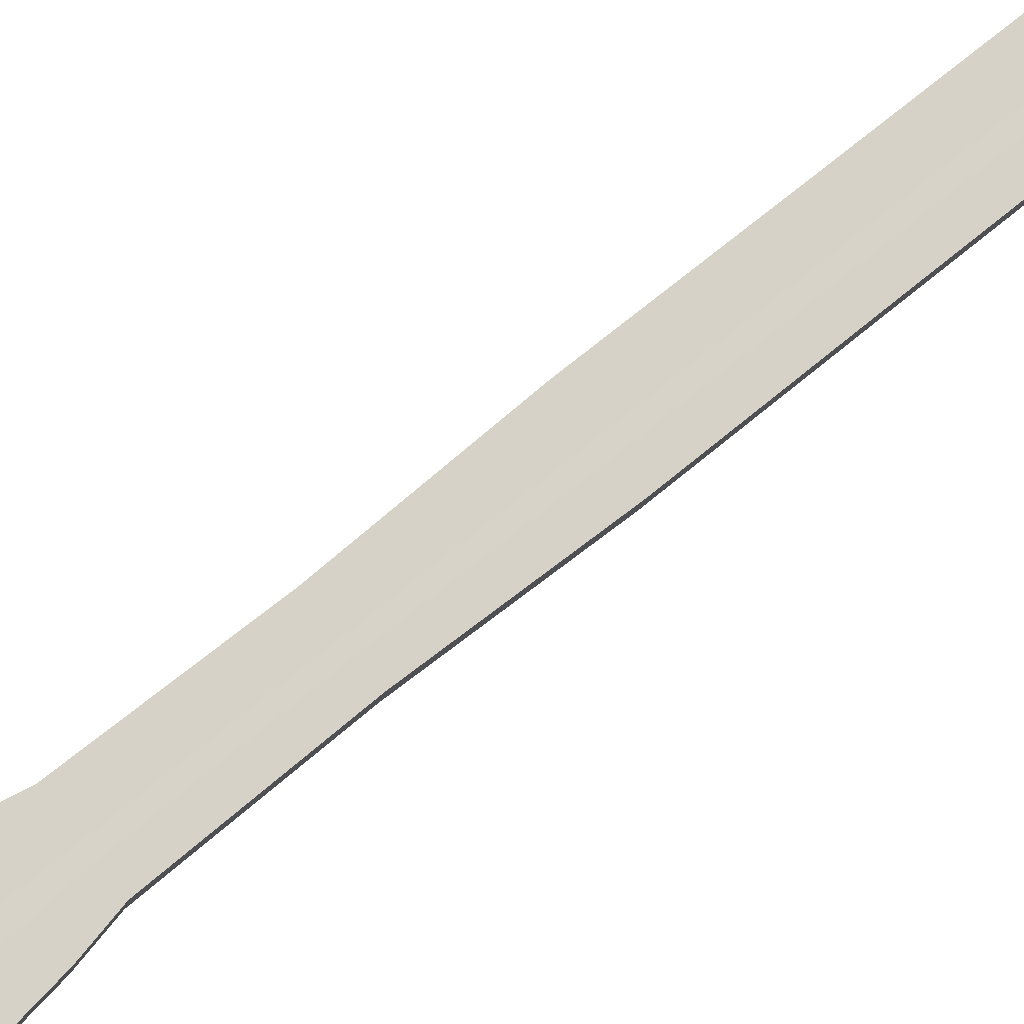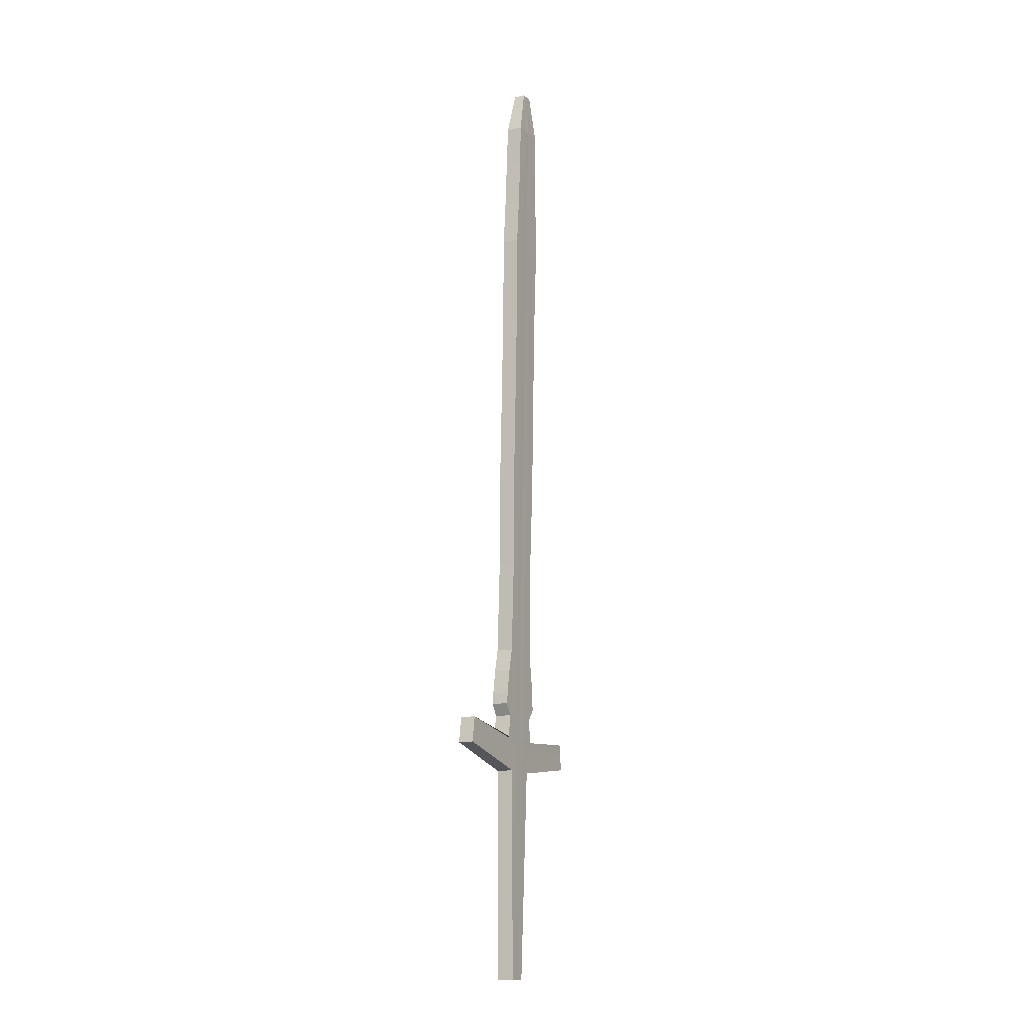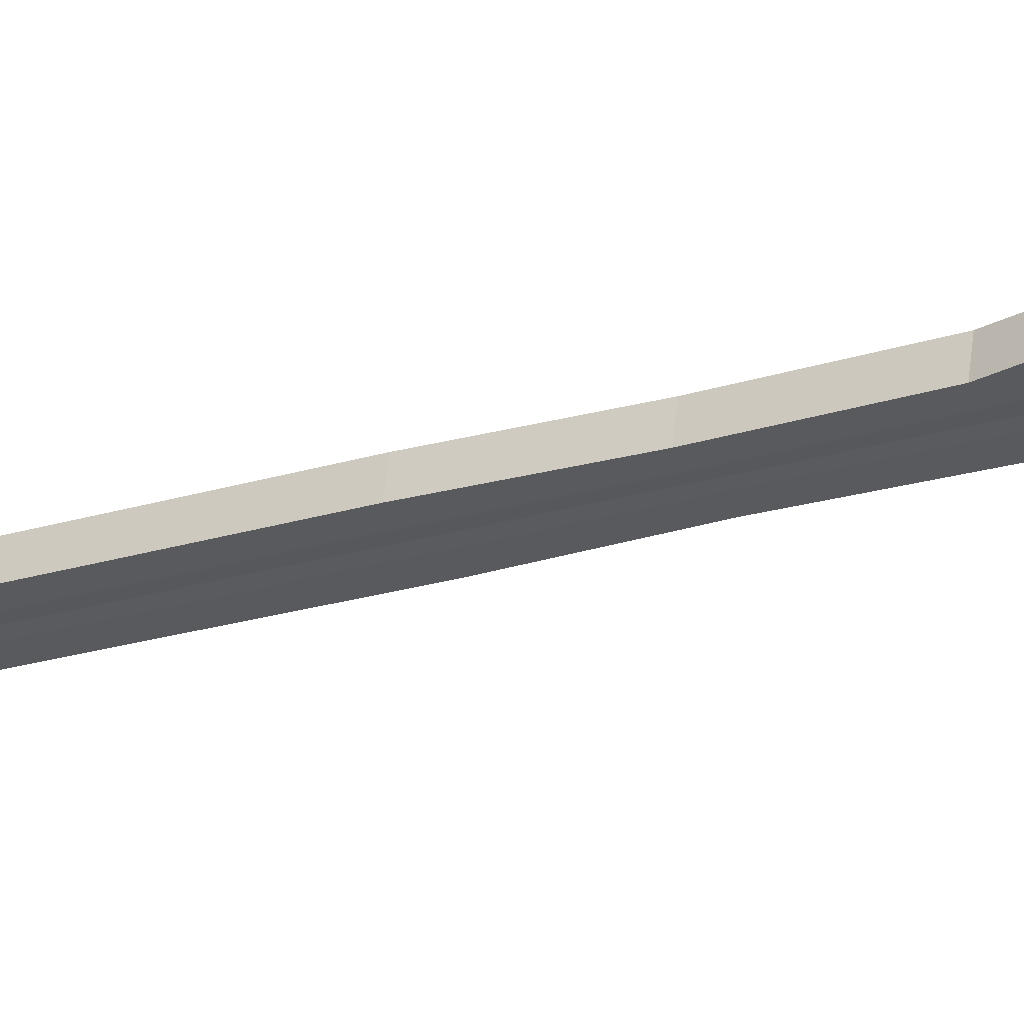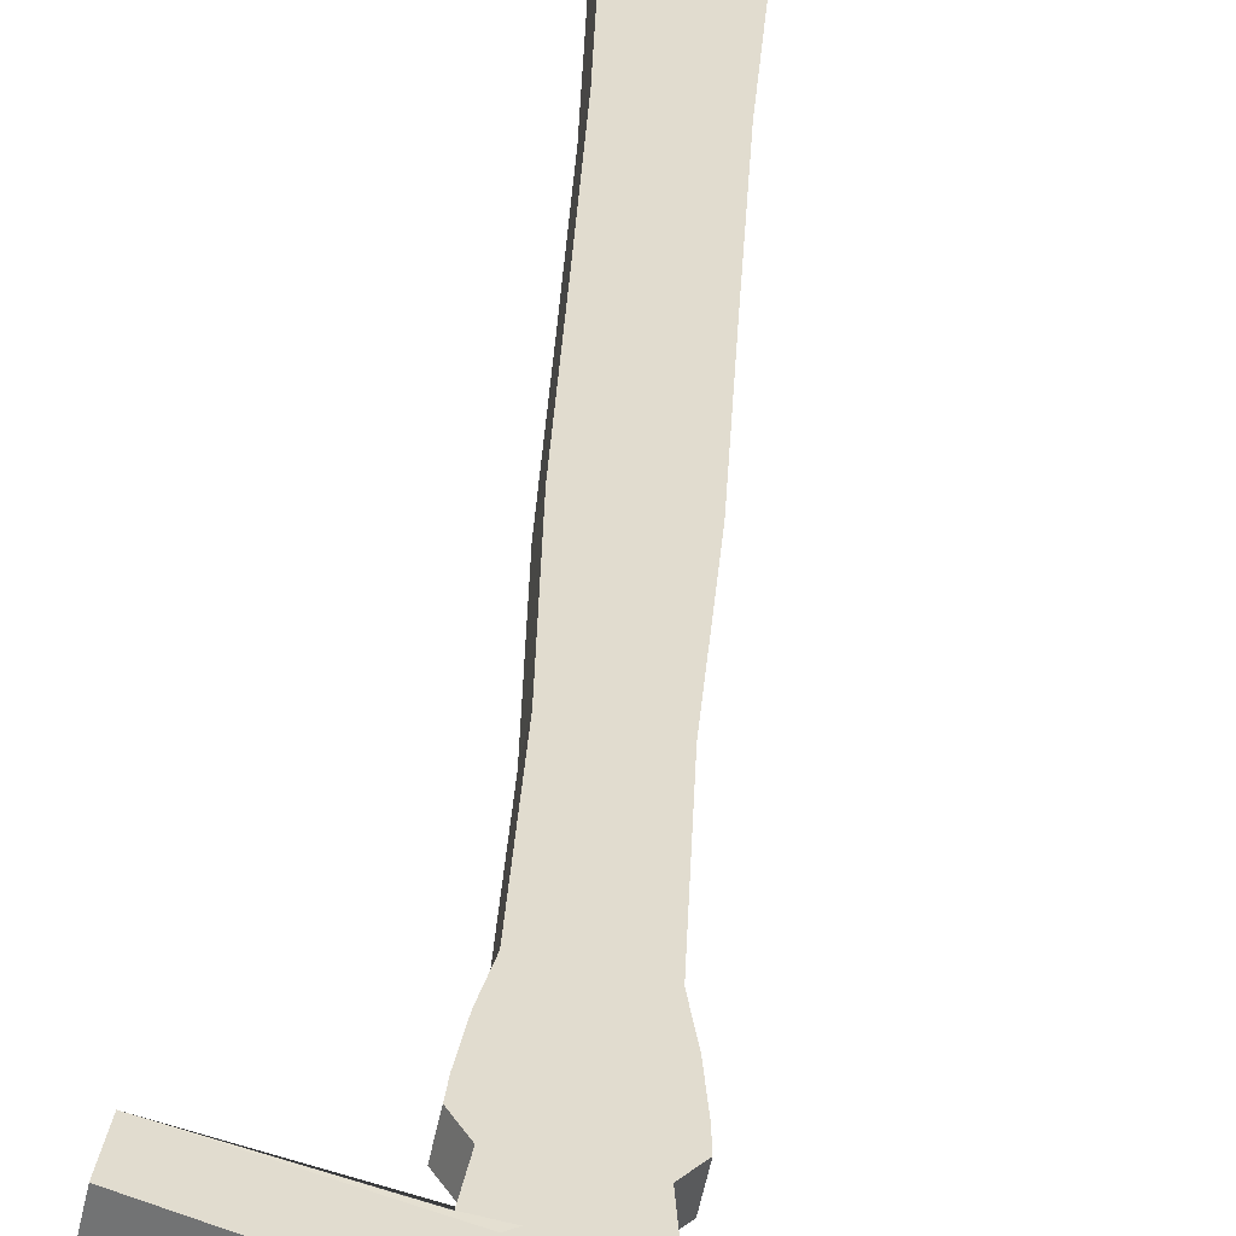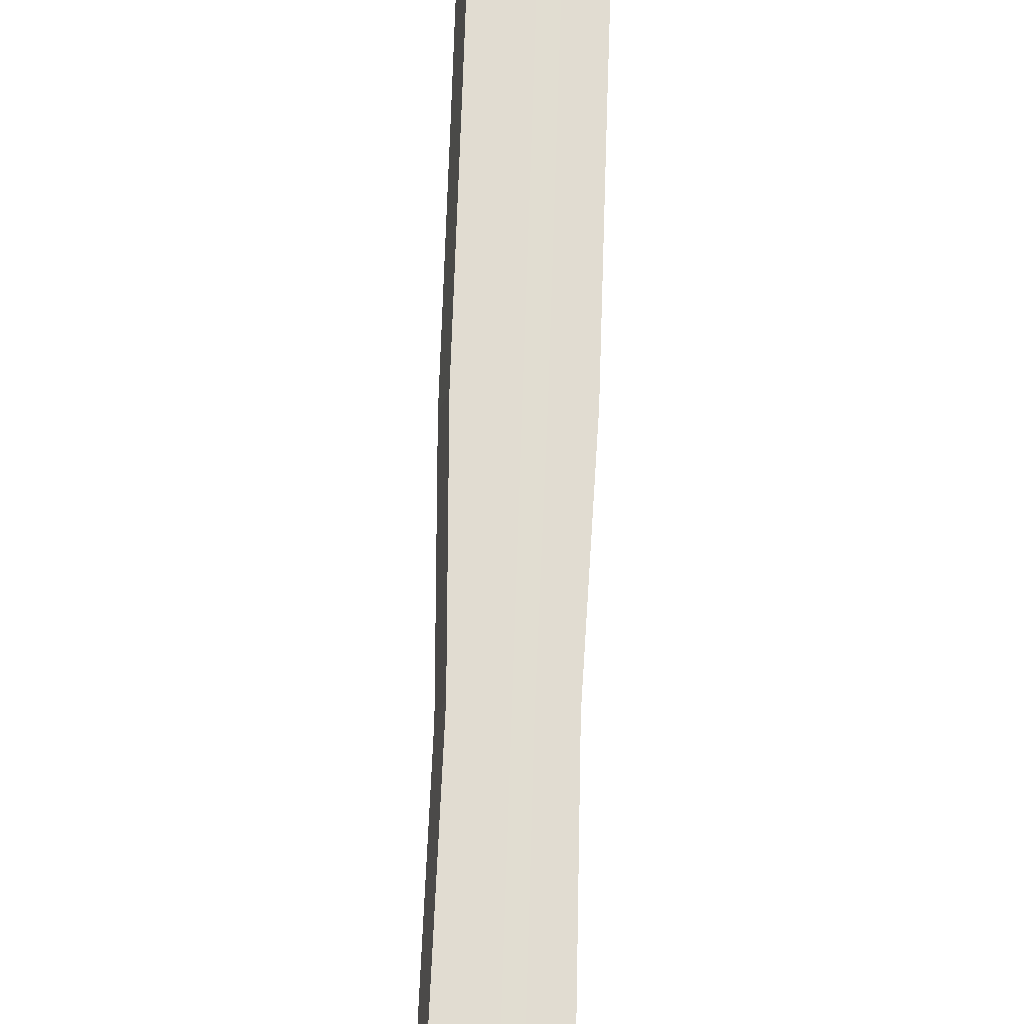
<metadata>
{"format":"obj","ext":"obj","renderer":"f3d","projection":"perspective","resolution":1024,"background":"white","views":[{"elev":68.6,"azim":50.1,"up":"+Z"},{"elev":-15.0,"azim":-50.7,"up":"+Y"},{"elev":-21.9,"azim":-59.1,"up":"+Z"},{"elev":32.9,"azim":2.8,"up":"+Z"},{"elev":67.3,"azim":1.7,"up":"+Z"}]}
</metadata>
<code>
v -0.07204 0.3669 -0.02577
v -0.005503 0.9021 -0.02823
v -0.0698 0.3667 -0.01492
v -0.003846 0.9019 -0.02019
v 0.06663 0.3615 -0.05461
v 0.00387 0.9021 -0.03016
v 0.06893 0.3613 -0.04349
v 0.005527 0.9019 -0.02213
v -0.01665 0.6393 -0.0327
v -0.01422 0.6391 -0.02091
v 0.01526 0.6391 -0.02699
v 0.01283 0.6394 -0.03878
v -0.01314 0.5078 -0.02353
v 0.01333 0.5078 -0.02899
v 0.01089 0.508 -0.04078
v -0.01557 0.508 -0.03532
v -0.01753 0.7707 -0.03011
v -0.0151 0.7705 -0.01832
v 0.01701 0.7705 -0.02494
v 0.01458 0.7707 -0.03673
v -0.01435 0.4421 -0.02449
v 0.01414 0.4421 -0.03036
v 0.01171 0.4423 -0.04215
v -0.01678 0.4423 -0.03628
v -0.01709 0.5737 -0.03381
v -0.01466 0.5734 -0.02202
v 0.0153 0.5735 -0.0282
v 0.01287 0.5737 -0.03999
v -0.01391 0.7048 -0.01977
v 0.01537 0.7048 -0.02581
v 0.01294 0.705 -0.0376
v -0.01635 0.705 -0.03156
v -0.01462 0.8364 -0.02951
v -0.01219 0.8362 -0.01772
v 0.01444 0.8362 -0.02321
v 0.01201 0.8364 -0.035
v -0.005926 0.2034 -0.03059
v -0.000874 0.9019 -0.02081
v -0.008358 0.2036 -0.04238
v -0.002531 0.9021 -0.02884
v -0.007299 0.6394 -0.03463
v -0.004868 0.6391 -0.02284
v -0.004748 0.5078 -0.02526
v -0.007179 0.508 -0.03705
v -0.007351 0.7707 -0.03221
v -0.004919 0.7705 -0.02042
v -0.007743 0.4423 -0.03814
v -0.005311 0.4421 -0.02635
v -0.005158 0.5734 -0.02398
v -0.00759 0.5737 -0.03577
v -0.004627 0.7048 -0.02168
v -0.007058 0.705 -0.03347
v -0.006175 0.8364 -0.03125
v -0.003743 0.8362 -0.01946
v 0.002327 0.9019 -0.02147
v 0.004946 0.2037 -0.04512
v 0.005198 0.6391 -0.02491
v 0.004289 0.5078 -0.02713
v 0.006044 0.7705 -0.02268
v 0.004415 0.4421 -0.02836
v 0.00507 0.5735 -0.02609
v 0.005373 0.7048 -0.02374
v 0.005348 0.8362 -0.02133
v 0.007378 0.2034 -0.03333
v 0.000669 0.9021 -0.0295
v 0.002767 0.6394 -0.0367
v 0.001857 0.508 -0.03892
v 0.003613 0.7707 -0.03447
v 0.001983 0.4423 -0.04015
v 0.002638 0.5737 -0.03788
v 0.002941 0.705 -0.03553
v 0.002916 0.8364 -0.03313
v -0.01391 0.8693 -0.02885
v -0.01156 0.869 -0.01745
v 0.01393 0.8691 -0.0227
v 0.01158 0.8693 -0.03411
v -0.005831 0.8693 -0.03052
v -0.003479 0.869 -0.01912
v 0.002873 0.8693 -0.03231
v 0.005224 0.8691 -0.02091
v -0.01329 0.8034 -0.01809
v 0.01537 0.8034 -0.024
v 0.01293 0.8036 -0.03579
v -0.01573 0.8036 -0.02988
v -0.004206 0.8034 -0.01997
v -0.006638 0.8036 -0.03176
v 0.003148 0.8036 -0.03377
v 0.005579 0.8034 -0.02198
v -0.01977 0.4092 -0.02397
v 0.01949 0.4092 -0.03206
v 0.01706 0.4095 -0.04385
v -0.0222 0.4094 -0.03576
v -0.007318 0.4092 -0.02654
v -0.00975 0.4094 -0.03833
v 0.003653 0.4095 -0.04109
v 0.006084 0.4092 -0.0293
v -0.02005 0.4259 -0.0359
v -0.01761 0.4256 -0.02411
v 0.01739 0.4257 -0.03133
v 0.01495 0.4259 -0.04312
v -0.006515 0.4256 -0.0264
v -0.008946 0.4259 -0.03819
v 0.003004 0.4259 -0.04066
v 0.005436 0.4257 -0.02887
v -0.01508 0.3928 -0.02524
v 0.01458 0.3928 -0.03135
v 0.01215 0.393 -0.04314
v -0.005673 0.3928 -0.02718
v -0.008105 0.393 -0.03897
v 0.002021 0.393 -0.04106
v 0.004453 0.3928 -0.02926
v -0.01751 0.393 -0.03703
v -0.02285 0.4012 -0.03578
v -0.02042 0.401 -0.02398
v 0.02011 0.401 -0.03234
v 0.01768 0.4012 -0.04413
v -0.00757 0.401 -0.02663
v -0.01 0.4012 -0.03843
v 0.003837 0.4012 -0.04128
v 0.006269 0.401 -0.02949
v -0.06763 0.385 -0.01503
v 0.06677 0.3802 -0.04269
v 0.06447 0.3804 -0.05382
v -0.006561 0.3723 -0.02737
v -0.008992 0.3725 -0.03916
v 0.002723 0.3725 -0.04158
v 0.005154 0.3723 -0.02978
v -0.06987 0.3852 -0.02589
v -0.01949 0.3764 -0.03692
v -0.01706 0.3762 -0.02513
v 0.0165 0.3759 -0.03206
v 0.01407 0.3762 -0.04385
v -0.006418 0.3756 -0.02734
v -0.00885 0.3758 -0.03913
v 0.00261 0.3758 -0.04149
v 0.005042 0.3756 -0.0297
v -0.01108 0.3527 -0.02682
v -0.002704 0.9021 -0.02881
v -0.007844 0.6394 -0.03451
v -0.007668 0.508 -0.03695
v -0.007944 0.7707 -0.03209
v -0.008269 0.4423 -0.03803
v -0.008144 0.5737 -0.03565
v -0.0076 0.705 -0.03336
v -0.006667 0.8364 -0.03115
v -0.001047 0.9019 -0.02077
v -0.0135 0.3529 -0.03856
v -0.005412 0.6391 -0.02272
v -0.005237 0.5078 -0.02516
v -0.005513 0.7705 -0.0203
v -0.005838 0.4421 -0.02624
v -0.005712 0.5734 -0.02386
v -0.005168 0.7048 -0.02157
v -0.004236 0.8362 -0.01936
v -0.00395 0.869 -0.01902
v -0.006302 0.8693 -0.03042
v -0.004736 0.8034 -0.01986
v -0.007167 0.8036 -0.03165
v -0.008044 0.4092 -0.02639
v -0.01048 0.4094 -0.03818
v -0.007162 0.4256 -0.02627
v -0.009593 0.4259 -0.03806
v -0.008653 0.393 -0.03886
v -0.006221 0.3928 -0.02706
v -0.01075 0.4012 -0.03827
v -0.008319 0.401 -0.02648
v -0.01012 0.3731 -0.02665
v -0.01254 0.3733 -0.03839
v -0.007038 0.3756 -0.02721
v -0.00947 0.3759 -0.039
v 0.002632 0.9019 -0.02153
v 0.009446 0.3529 -0.04329
v 0.006157 0.6391 -0.02511
v 0.005149 0.5078 -0.0273
v 0.007089 0.7705 -0.0229
v 0.005341 0.4421 -0.02855
v 0.006044 0.5735 -0.02629
v 0.006325 0.7048 -0.02394
v 0.006214 0.8362 -0.02151
v 0.01186 0.3527 -0.03156
v 0.000974 0.9021 -0.02957
v 0.003725 0.6394 -0.0369
v 0.002718 0.508 -0.0391
v 0.004657 0.7707 -0.03469
v 0.00291 0.4423 -0.04034
v 0.003613 0.5737 -0.03808
v 0.003894 0.705 -0.03573
v 0.003782 0.8364 -0.03331
v 0.003702 0.8693 -0.03248
v 0.006053 0.8691 -0.02108
v 0.00408 0.8036 -0.03397
v 0.006511 0.8034 -0.02218
v 0.00493 0.4095 -0.04136
v 0.007361 0.4092 -0.02956
v 0.004142 0.4259 -0.04089
v 0.006574 0.4257 -0.0291
v 0.005417 0.3928 -0.02946
v 0.002986 0.393 -0.04126
v 0.007587 0.401 -0.02976
v 0.005155 0.4012 -0.04155
v 0.008605 0.3733 -0.04274
v 0.01102 0.3731 -0.03101
v 0.003702 0.3759 -0.04172
v 0.006134 0.3756 -0.02993
v -0.06863 0.3766 -0.01498
v 0.06776 0.3715 -0.04306
v 0.06546 0.3717 -0.05418
v -0.006269 0.2947 -0.02885
v -0.008701 0.2949 -0.04064
v 0.003744 0.2949 -0.04321
v 0.006176 0.2947 -0.03141
v -0.07086 0.3768 -0.02584
v -0.01298 0.3639 -0.03847
v -0.01056 0.3637 -0.02673
v 0.01141 0.3637 -0.03126
v 0.008991 0.3639 -0.04299
v -0.06921 0.3717 -0.01495
v 0.06834 0.3664 -0.04327
v 0.06605 0.3666 -0.05439
v -0.006098 0.2491 -0.02972
v -0.008529 0.2493 -0.04151
v 0.004345 0.2493 -0.04417
v 0.006777 0.2491 -0.03237
v -0.01324 0.3584 -0.03851
v -0.01082 0.3582 -0.02678
v 0.01164 0.3582 -0.03141
v 0.009219 0.3584 -0.04314
v -0.07145 0.3719 -0.0258
v -0.06961 0.3683 -0.01493
v 0.06874 0.3629 -0.04342
v 0.06645 0.3631 -0.05454
v -0.005981 0.2179 -0.03031
v -0.008412 0.2181 -0.0421
v 0.004756 0.2181 -0.04482
v 0.007187 0.2179 -0.03303
v -0.01342 0.3547 -0.03855
v -0.011 0.3544 -0.02681
v 0.01179 0.3545 -0.03151
v 0.009374 0.3547 -0.04324
v -0.07185 0.3685 -0.02578
v 0.000726 0.2034 -0.03196
v -0.000918 0.9021 -0.02911
v -0.002207 0.6394 -0.03538
v -0.002602 0.508 -0.0377
v -0.00181 0.7707 -0.03306
v -0.002821 0.4423 -0.03886
v -0.002417 0.5737 -0.03654
v -0.002 0.705 -0.03422
v -0.00157 0.8364 -0.0319
v 0.000758 0.9019 -0.02098
v -0.001706 0.2037 -0.04375
v 0.000156 0.6391 -0.02392
v -0.000239 0.5078 -0.02624
v 0.000553 0.7705 -0.0216
v -0.000458 0.4421 -0.0274
v -5.4e-05 0.5735 -0.02508
v 0.000363 0.7048 -0.02276
v 0.000793 0.8362 -0.02044
v 0.000863 0.8691 -0.02006
v -0.00142 0.8693 -0.03113
v 0.000677 0.8034 -0.02102
v -0.001686 0.8036 -0.03248
v -0.000627 0.4092 -0.02797
v -0.00299 0.4094 -0.03942
v -0.000549 0.4257 -0.02768
v -0.002912 0.4259 -0.03914
v -0.002983 0.393 -0.03973
v -0.00062 0.3928 -0.02827
v -0.003023 0.4012 -0.03957
v -0.00066 0.401 -0.02811
v -0.000703 0.3723 -0.02858
v -0.003135 0.3725 -0.04037
v -0.000688 0.3756 -0.02852
v -0.00312 0.3758 -0.04031
v -0.002478 0.2949 -0.04192
v -4.7e-05 0.2947 -0.03013
v 0.000339 0.2491 -0.03105
v -0.002092 0.2493 -0.04284
v -0.001828 0.2181 -0.04346
v 0.000603 0.2179 -0.03167
f 73 74 4 2
f 190 75 8 171
f 75 76 6 8
f 156 73 2 138
f 180 172 5 7
f 146 138 2 4
f 143 25 9 139
f 27 28 12 11
f 177 27 11 173
f 25 26 10 9
f 24 21 13 16
f 176 22 14 174
f 22 23 15 14
f 142 24 16 140
f 144 32 17 141
f 30 31 20 19
f 178 30 19 175
f 32 29 18 17
f 162 97 24 142
f 99 100 23 22
f 196 99 22 176
f 97 98 21 24
f 16 13 26 25
f 174 14 27 177
f 14 15 28 27
f 140 16 25 143
f 9 10 29 32
f 173 11 30 178
f 11 12 31 30
f 139 9 32 144
f 158 84 33 145
f 82 83 36 35
f 192 82 35 179
f 84 81 34 33
f 157 85 54 154
f 262 86 53 249
f 243 41 52 248
f 148 42 51 153
f 244 44 50 247
f 149 43 49 152
f 161 101 48 151
f 266 102 47 246
f 153 51 46 150
f 248 52 45 245
f 246 47 44 244
f 151 48 43 149
f 152 49 42 148
f 247 50 41 243
f 250 242 40 38
f 137 147 39 37
f 260 77 40 242
f 155 78 38 146
f 189 79 65 181
f 171 181 65 55
f 186 70 66 182
f 185 69 67 183
f 187 71 68 184
f 195 103 69 185
f 183 67 70 186
f 182 66 71 187
f 191 87 72 188
f 261 88 63 258
f 252 57 62 257
f 253 58 61 256
f 265 104 60 255
f 257 62 59 254
f 255 60 58 253
f 256 61 57 252
f 241 251 56 64
f 259 80 55 250
f 258 63 80 259
f 188 72 79 189
f 154 54 78 155
f 249 53 77 260
f 145 33 73 156
f 35 36 76 75
f 179 35 75 190
f 33 34 74 73
f 254 59 88 261
f 184 68 87 191
f 245 45 86 262
f 150 46 85 157
f 17 18 81 84
f 175 19 82 192
f 19 20 83 82
f 141 17 84 158
f 270 120 96 263
f 200 119 95 193
f 269 118 94 264
f 166 117 93 159
f 113 114 89 92
f 199 115 90 194
f 115 116 91 90
f 165 113 92 160
f 263 96 104 265
f 193 95 103 195
f 264 94 102 266
f 159 93 101 161
f 92 89 98 97
f 194 90 99 196
f 90 91 100 99
f 160 92 97 162
f 170 129 112 163
f 131 132 107 106
f 204 131 106 197
f 129 130 105 112
f 169 133 108 164
f 274 134 109 267
f 203 135 110 198
f 273 136 111 268
f 163 112 113 165
f 106 107 116 115
f 197 106 115 199
f 112 105 114 113
f 164 108 117 166
f 267 109 118 269
f 198 110 119 200
f 268 111 120 270
f 276 211 127 271
f 216 210 126 201
f 275 209 125 272
f 214 208 124 167
f 212 205 121 128
f 215 206 122 202
f 206 207 123 122
f 213 212 128 168
f 271 127 136 273
f 201 126 135 203
f 272 125 134 274
f 167 124 133 169
f 128 121 130 129
f 202 122 131 204
f 122 123 132 131
f 168 128 129 170
f 125 168 170 134
f 121 167 169 130
f 209 213 168 125
f 205 214 167 121
f 105 164 166 114
f 109 163 165 118
f 130 169 164 105
f 134 170 163 109
f 94 160 162 102
f 89 159 161 98
f 118 165 160 94
f 114 166 159 89
f 45 141 158 86
f 18 150 157 81
f 53 145 156 77
f 34 154 155 74
f 74 155 146 4
f 3 1 147 137
f 26 152 148 10
f 21 151 149 13
f 29 153 150 18
f 98 161 151 21
f 13 149 152 26
f 10 148 153 29
f 81 157 154 34
f 86 158 145 53
f 41 139 144 52
f 44 140 143 50
f 102 162 142 47
f 52 144 141 45
f 47 142 140 44
f 50 143 139 41
f 38 40 138 146
f 77 156 138 40
f 127 202 204 136
f 123 201 203 132
f 211 215 202 127
f 207 216 201 123
f 107 198 200 116
f 111 197 199 120
f 132 203 198 107
f 136 204 197 111
f 96 194 196 104
f 91 193 195 100
f 120 199 194 96
f 116 200 193 91
f 59 175 192 88
f 20 184 191 83
f 63 179 190 80
f 36 188 189 76
f 83 191 188 36
f 12 182 187 31
f 15 183 186 28
f 100 195 185 23
f 31 187 184 20
f 23 185 183 15
f 28 186 182 12
f 8 6 181 171
f 76 189 181 6
f 88 192 179 63
f 57 173 178 62
f 58 174 177 61
f 104 196 176 60
f 62 178 175 59
f 60 176 174 58
f 61 177 173 57
f 64 56 172 180
f 80 190 171 55
f 219 227 216 207
f 223 226 215 211
f 217 225 214 205
f 221 224 213 209
f 224 228 212 213
f 218 219 207 206
f 226 218 206 215
f 228 217 205 212
f 225 220 208 214
f 278 221 209 275
f 227 222 210 216
f 277 223 211 276
f 280 235 223 277
f 239 234 222 227
f 279 233 221 278
f 237 232 220 225
f 240 229 217 228
f 238 230 218 226
f 230 231 219 218
f 236 240 228 224
f 233 236 224 221
f 229 237 225 217
f 235 238 226 223
f 231 239 227 219
f 5 172 239 231
f 64 180 238 235
f 3 137 237 229
f 39 147 236 233
f 147 1 240 236
f 7 5 231 230
f 180 7 230 238
f 1 3 229 240
f 137 37 232 237
f 251 39 233 279
f 172 56 234 239
f 241 64 235 280
f 37 241 280 232
f 56 251 279 234
f 234 279 278 222
f 232 280 277 220
f 220 277 276 208
f 222 278 275 210
f 126 272 274 135
f 124 271 273 133
f 210 275 272 126
f 208 276 271 124
f 108 268 270 117
f 110 267 269 119
f 133 273 268 108
f 135 274 267 110
f 95 264 266 103
f 93 263 265 101
f 119 269 264 95
f 117 270 263 93
f 68 245 262 87
f 46 254 261 85
f 72 249 260 79
f 54 258 259 78
f 78 259 250 38
f 37 39 251 241
f 49 256 252 42
f 48 255 253 43
f 51 257 254 46
f 101 265 255 48
f 43 253 256 49
f 42 252 257 51
f 85 261 258 54
f 79 260 242 65
f 55 65 242 250
f 70 247 243 66
f 69 246 244 67
f 71 248 245 68
f 103 266 246 69
f 67 244 247 70
f 66 243 248 71
f 87 262 249 72

</code>
